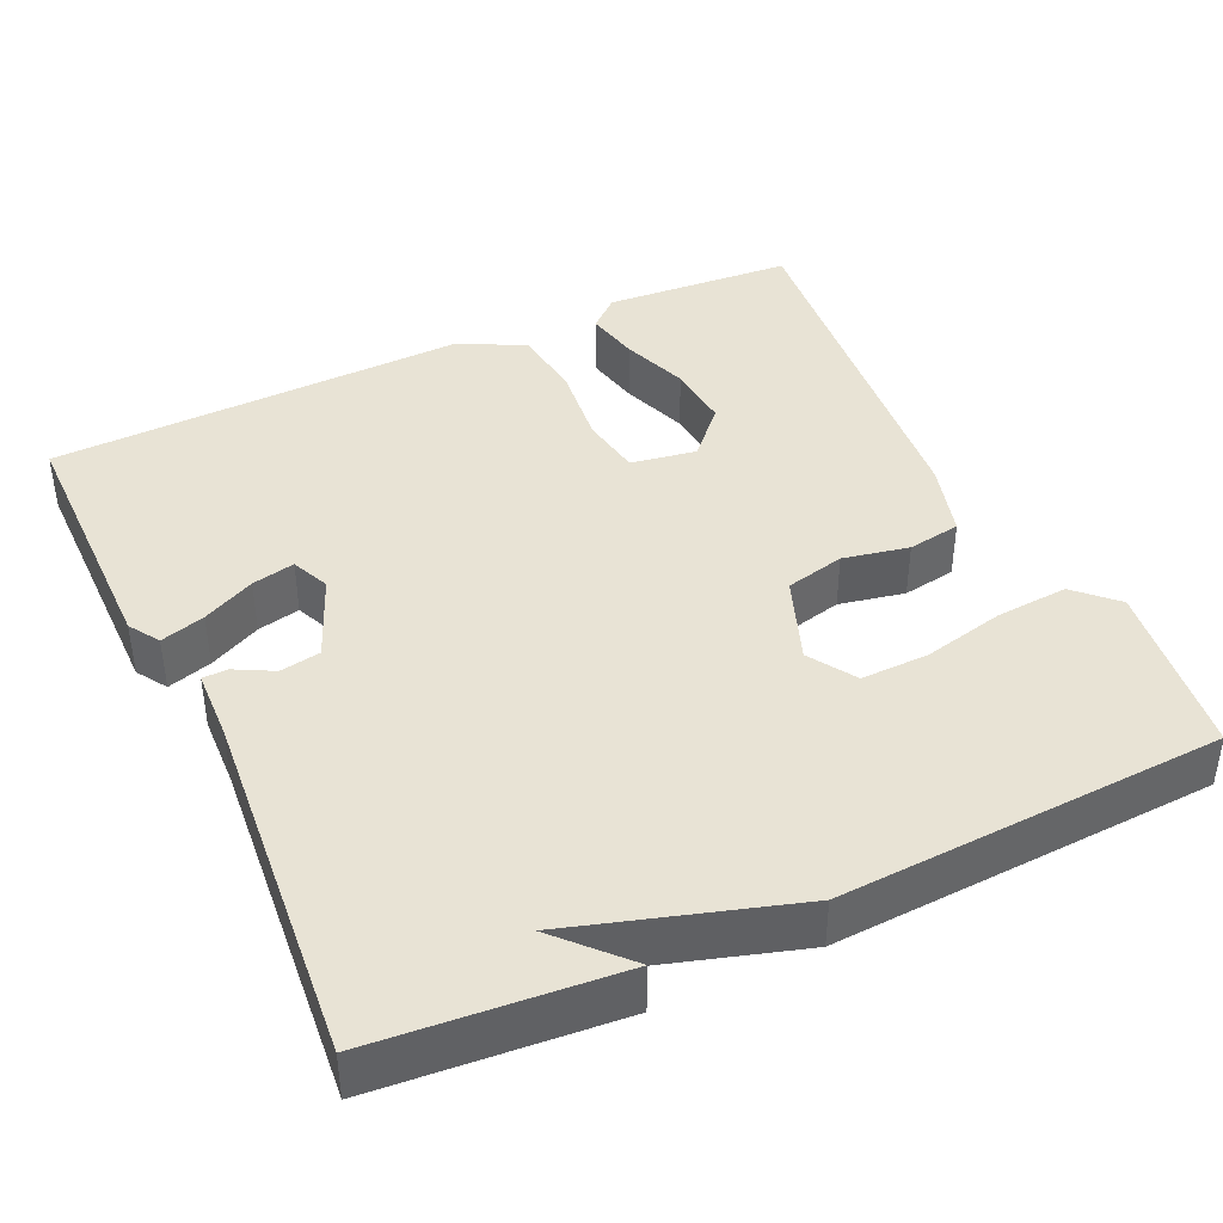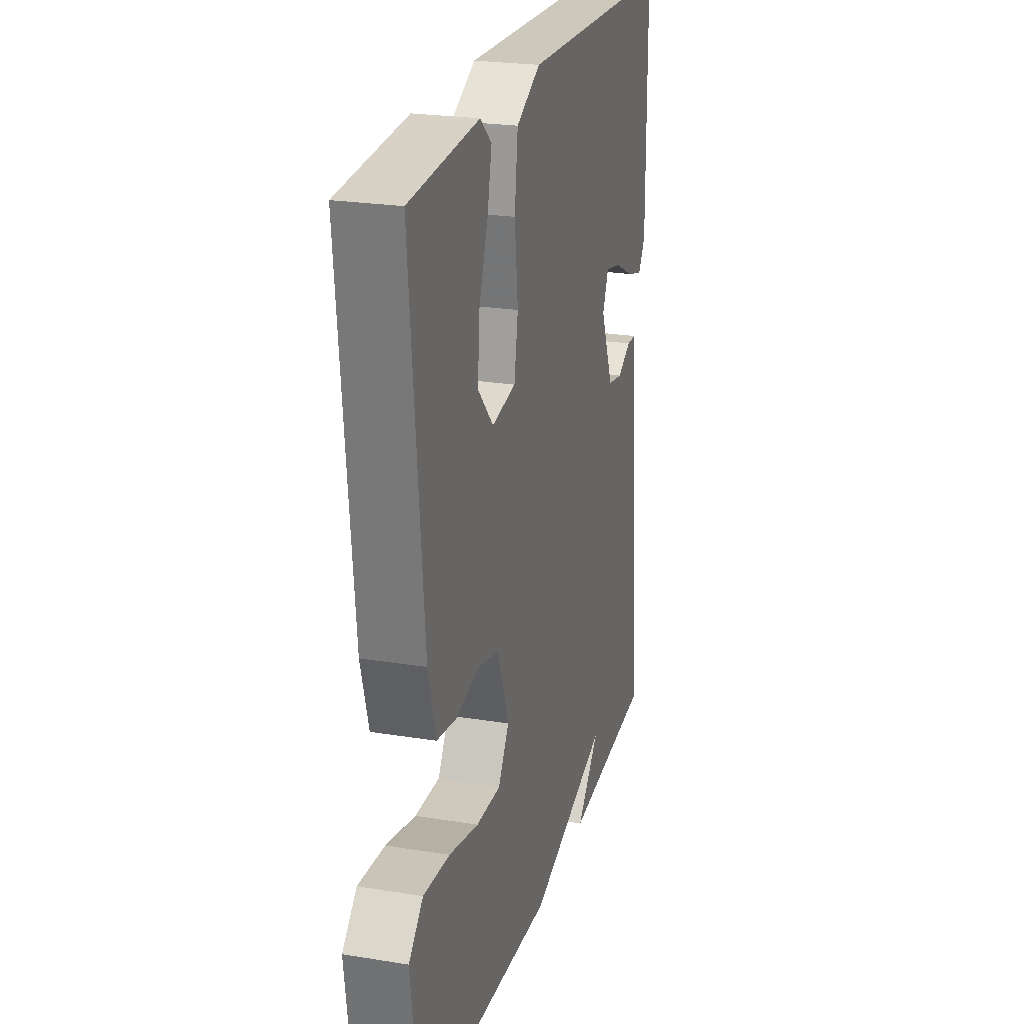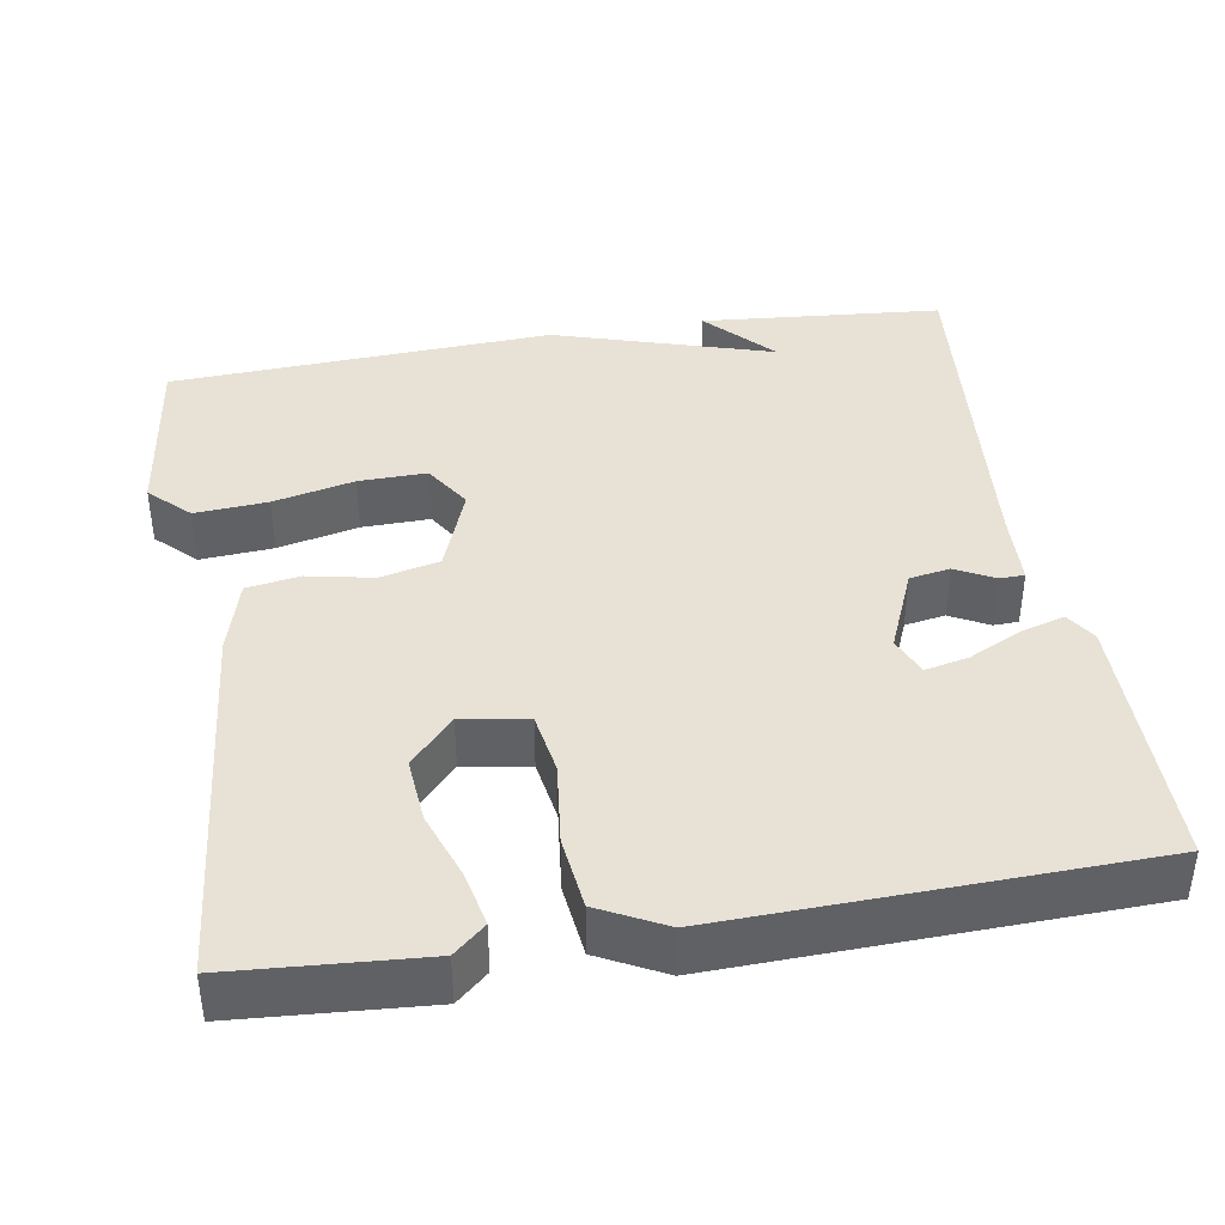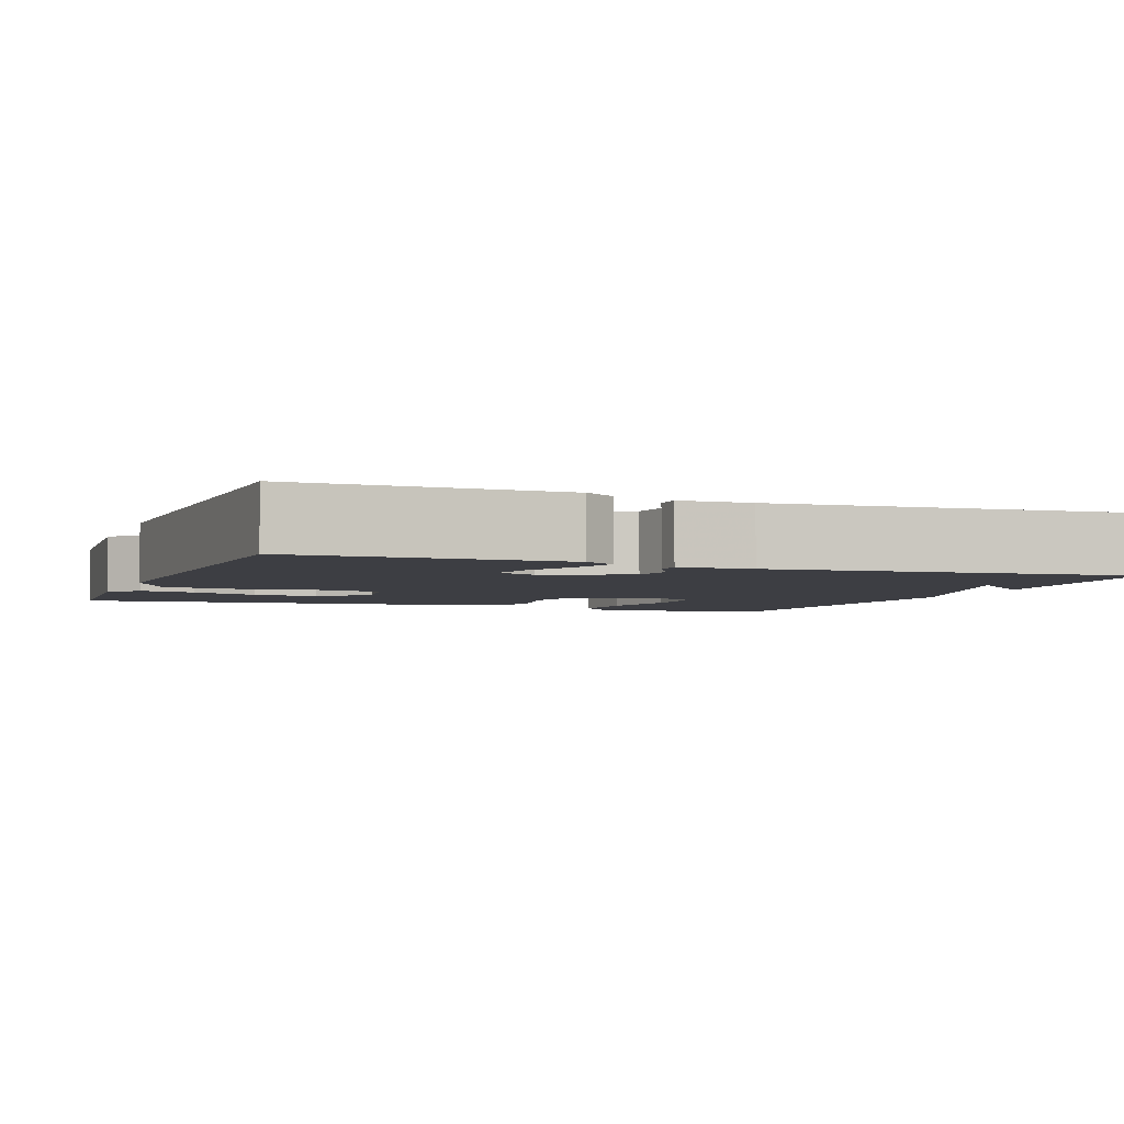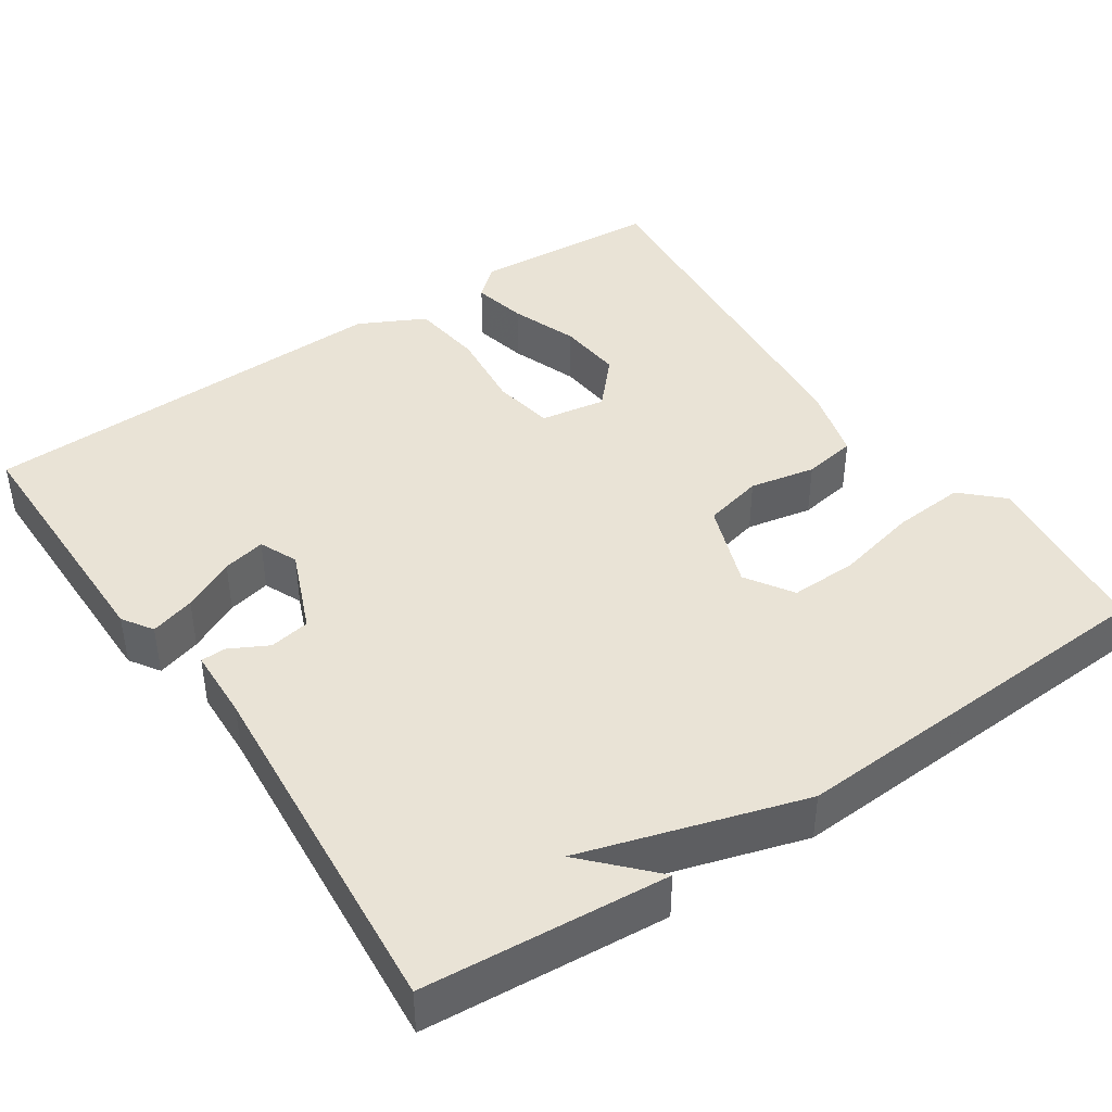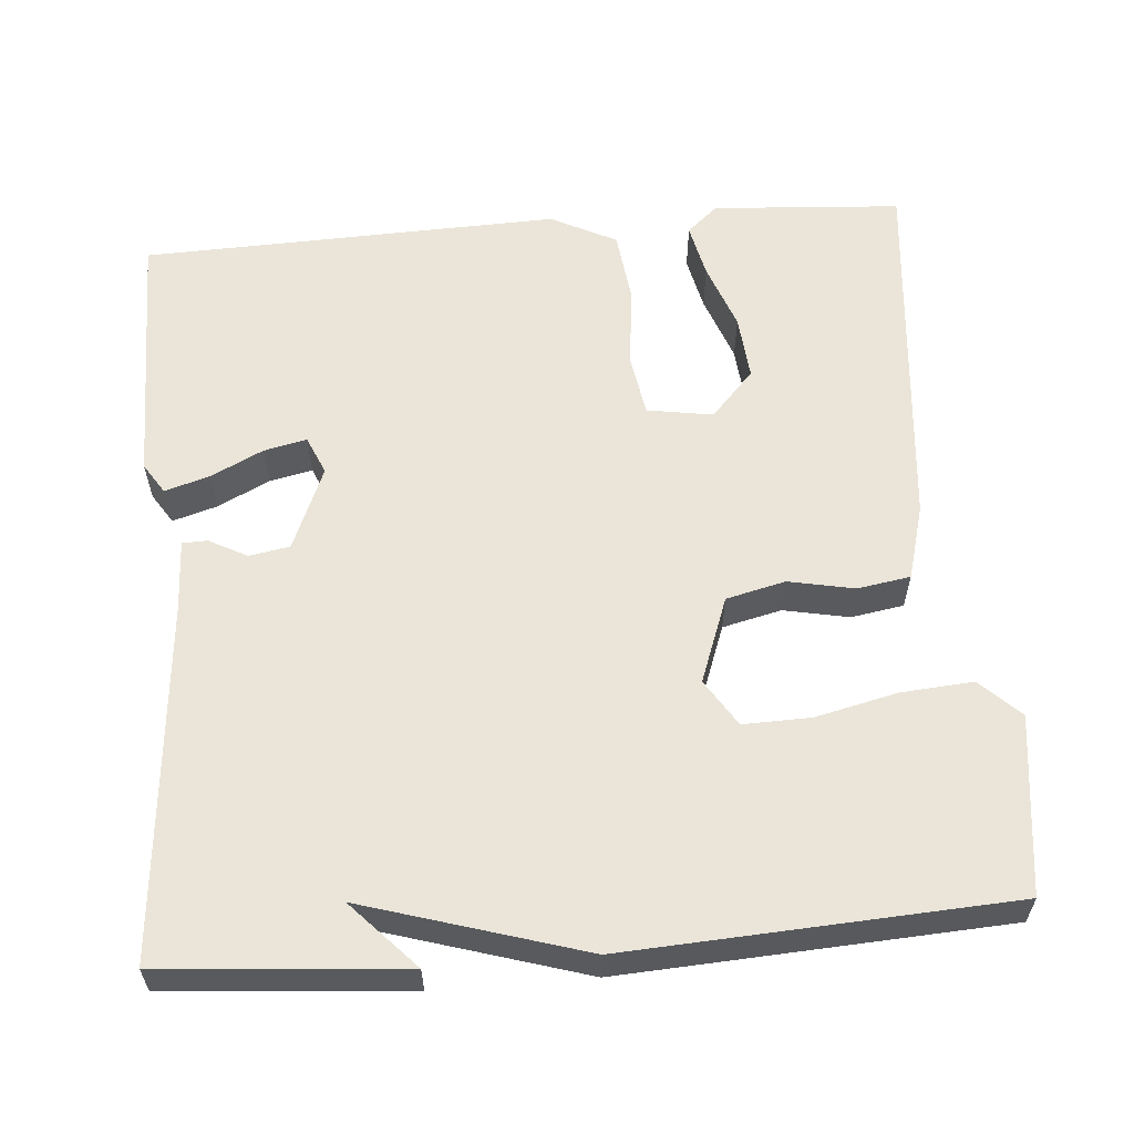
<metadata>
{"format":"obj","ext":"obj","renderer":"f3d","projection":"perspective","resolution":1024,"background":"white","views":[{"elev":41.1,"azim":155.0,"up":"+Y"},{"elev":23.8,"azim":-74.7,"up":"+Z"},{"elev":40.1,"azim":-9.4,"up":"+Y"},{"elev":-3.7,"azim":69.2,"up":"+Y"},{"elev":42.2,"azim":145.7,"up":"+Y"},{"elev":59.1,"azim":175.2,"up":"+Y"}]}
</metadata>
<code>
v -0.5 0.07 0.5
v -0.258 0.07 0.517
v -0.218 0.07 0.482
v -0.233 0.07 0.412
v -0.264 0.07 0.326
v -0.271 0.07 0.243
v -0.216 0.07 0.183
v -0.132 0.07 0.197
v -0.119 0.07 0.276
v -0.131 0.07 0.381
v -0.12 0.07 0.474
v -0.036 0.07 0.517
v 0.5 0.07 0.5
v 0.502 0.07 0.165
v 0.477 0.07 0.126
v 0.42 0.07 0.143
v 0.353 0.07 0.176
v 0.298 0.07 0.188
v 0.277 0.07 0.139
v 0.322 0.07 0.032
v 0.374 0.07 0.023
v 0.423 0.07 0.049
v 0.455 0.07 0.048
v 0.459 0.07 -0.044
v 0.5 0.07 -0.5
v 0.191 0.07 -0.526
v 0.271 0.07 -0.44
v -0.009 0.07 -0.526
v -0.5 0.07 -0.5
v -0.53 0.07 -0.272
v -0.48 0.07 -0.223
v -0.387 0.07 -0.23
v -0.283 0.07 -0.254
v -0.196 0.07 -0.256
v -0.158 0.07 -0.196
v -0.199 0.07 -0.086
v -0.275 0.07 -0.068
v -0.359 0.07 -0.085
v -0.427 0.07 -0.074
v -0.454 0.07 0.022
v -0.5 0 0.5
v -0.258 0 0.517
v -0.218 0 0.482
v -0.233 0 0.412
v -0.264 0 0.326
v -0.271 0 0.243
v -0.216 0 0.183
v -0.132 0 0.197
v -0.119 0 0.276
v -0.131 0 0.381
v -0.12 0 0.474
v -0.036 0 0.517
v 0.5 0 0.5
v 0.502 0 0.165
v 0.477 0 0.126
v 0.42 0 0.143
v 0.353 0 0.176
v 0.298 0 0.188
v 0.277 0 0.139
v 0.322 0 0.032
v 0.374 0 0.023
v 0.423 0 0.049
v 0.455 0 0.048
v 0.459 0 -0.044
v 0.5 0 -0.5
v 0.191 0 -0.526
v 0.271 0 -0.44
v -0.009 0 -0.526
v -0.5 0 -0.5
v -0.53 0 -0.272
v -0.48 0 -0.223
v -0.387 0 -0.23
v -0.283 0 -0.254
v -0.196 0 -0.256
v -0.158 0 -0.196
v -0.199 0 -0.086
v -0.275 0 -0.068
v -0.359 0 -0.085
v -0.427 0 -0.074
v -0.454 0 0.022
f 39 40 1
f 38 39 1
f 37 38 1
f 36 37 1
f 31 32 33
f 30 31 33
f 29 30 33
f 28 29 33
f 27 28 33
f 27 33 34
f 25 26 27
f 27 34 35
f 25 27 35
f 24 25 35
f 21 22 23 24
f 24 35 36
f 21 24 36
f 20 21 36
f 15 16 17
f 14 15 17
f 13 14 17
f 12 13 17
f 11 12 17
f 11 17 18
f 11 18 19
f 10 11 19
f 9 10 19
f 3 4 5
f 2 3 5
f 1 2 5
f 1 5 6
f 36 1 6
f 8 9 19 20
f 7 8 20 36
f 6 7 36
f 41 80 79
f 41 79 78
f 41 78 77
f 41 77 76
f 73 72 71
f 73 71 70
f 73 70 69
f 73 69 68
f 73 68 67
f 74 73 67
f 67 66 65
f 75 74 67
f 75 67 65
f 75 65 64
f 64 63 62 61
f 76 75 64
f 76 64 61
f 76 61 60
f 57 56 55
f 57 55 54
f 57 54 53
f 57 53 52
f 57 52 51
f 58 57 51
f 59 58 51
f 59 51 50
f 59 50 49
f 45 44 43
f 45 43 42
f 45 42 41
f 46 45 41
f 46 41 76
f 60 59 49 48
f 76 60 48 47
f 76 47 46
f 1 41 42 2
f 2 42 43 3
f 3 43 44 4
f 4 44 45 5
f 5 45 46 6
f 6 46 47 7
f 7 47 48 8
f 8 48 49 9
f 9 49 50 10
f 10 50 51 11
f 11 51 52 12
f 12 52 53 13
f 13 53 54 14
f 14 54 55 15
f 15 55 56 16
f 16 56 57 17
f 17 57 58 18
f 18 58 59 19
f 19 59 60 20
f 20 60 61 21
f 21 61 62 22
f 22 62 63 23
f 23 63 64 24
f 24 64 65 25
f 25 65 66 26
f 26 66 67 27
f 27 67 68 28
f 28 68 69 29
f 29 69 70 30
f 30 70 71 31
f 31 71 72 32
f 32 72 73 33
f 33 73 74 34
f 34 74 75 35
f 35 75 76 36
f 36 76 77 37
f 37 77 78 38
f 38 78 79 39
f 39 79 80 40
f 40 80 41 1

</code>
